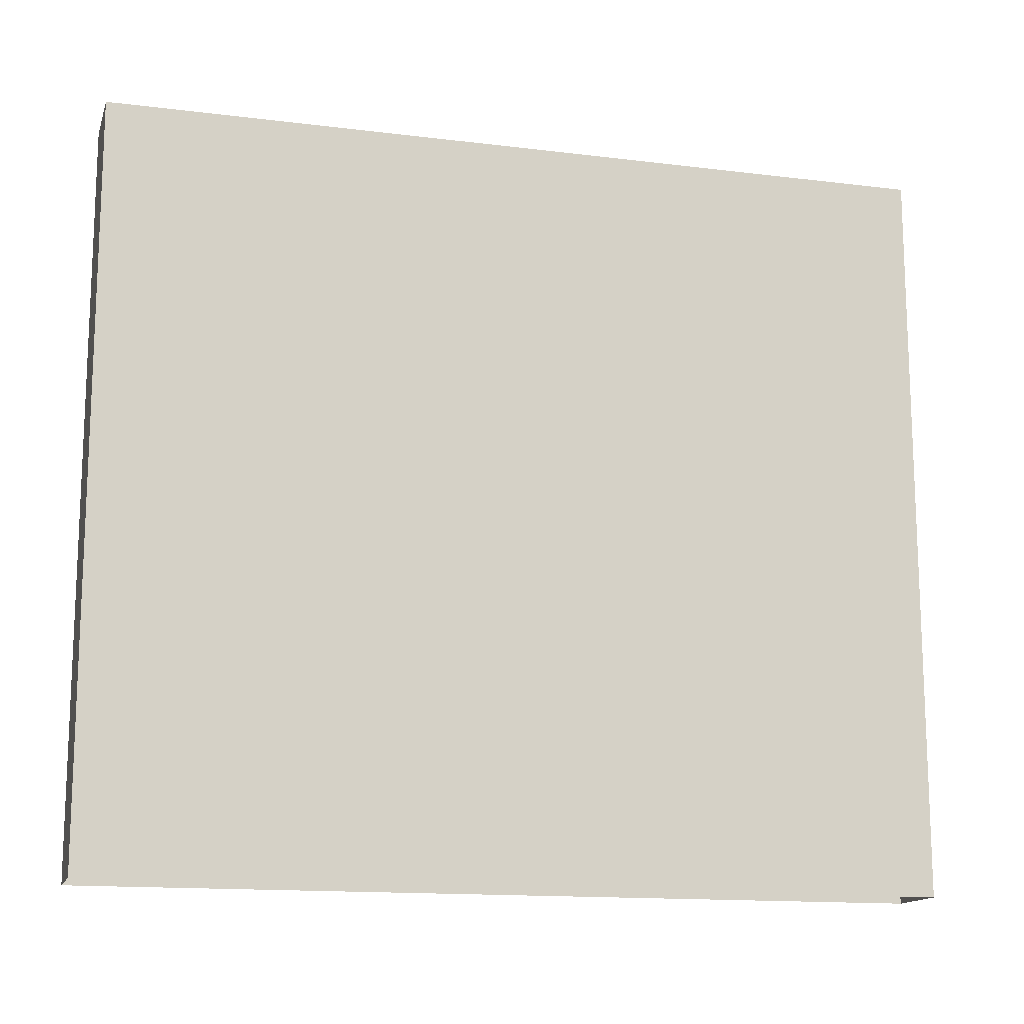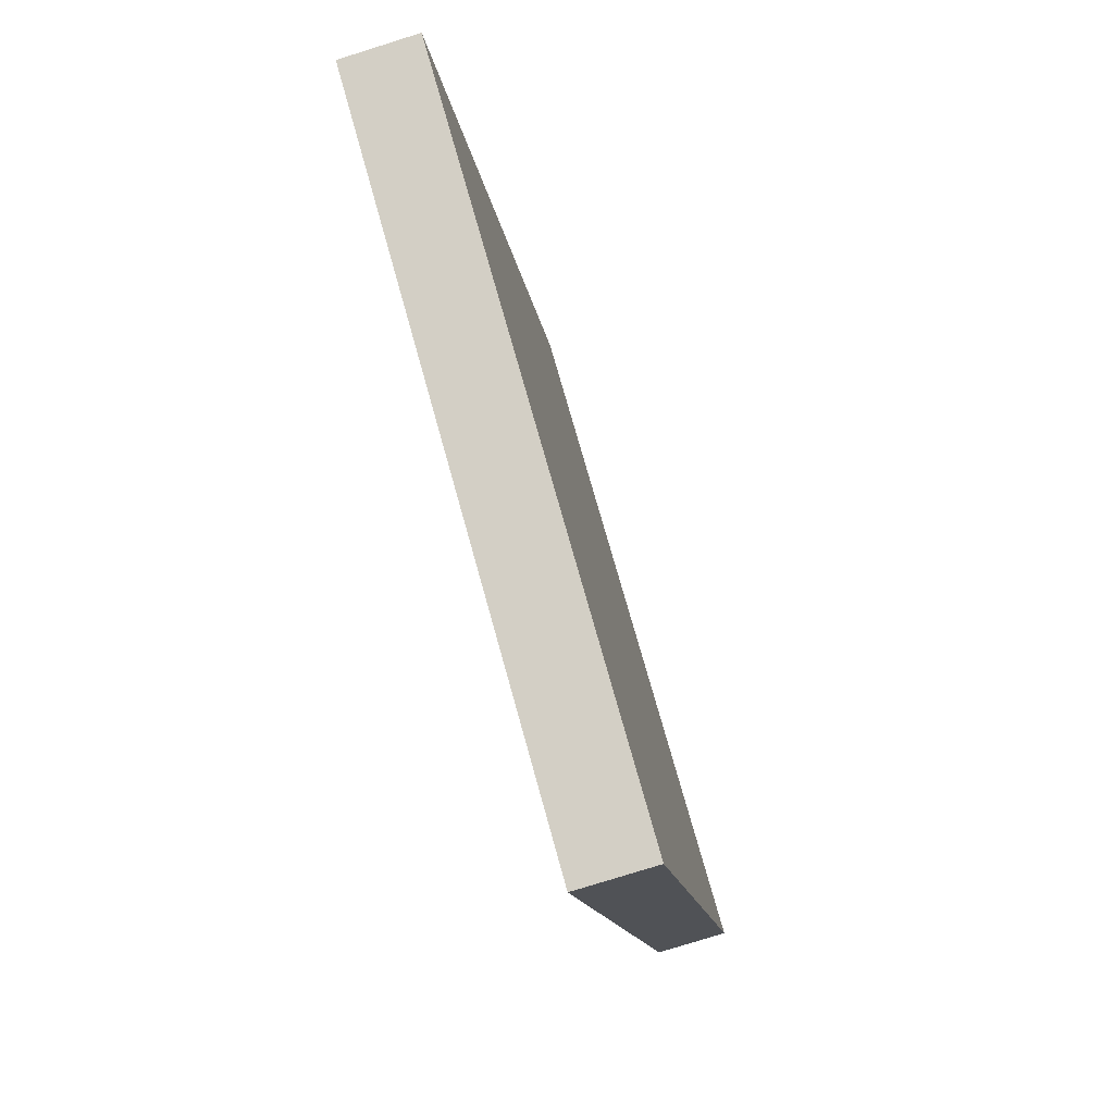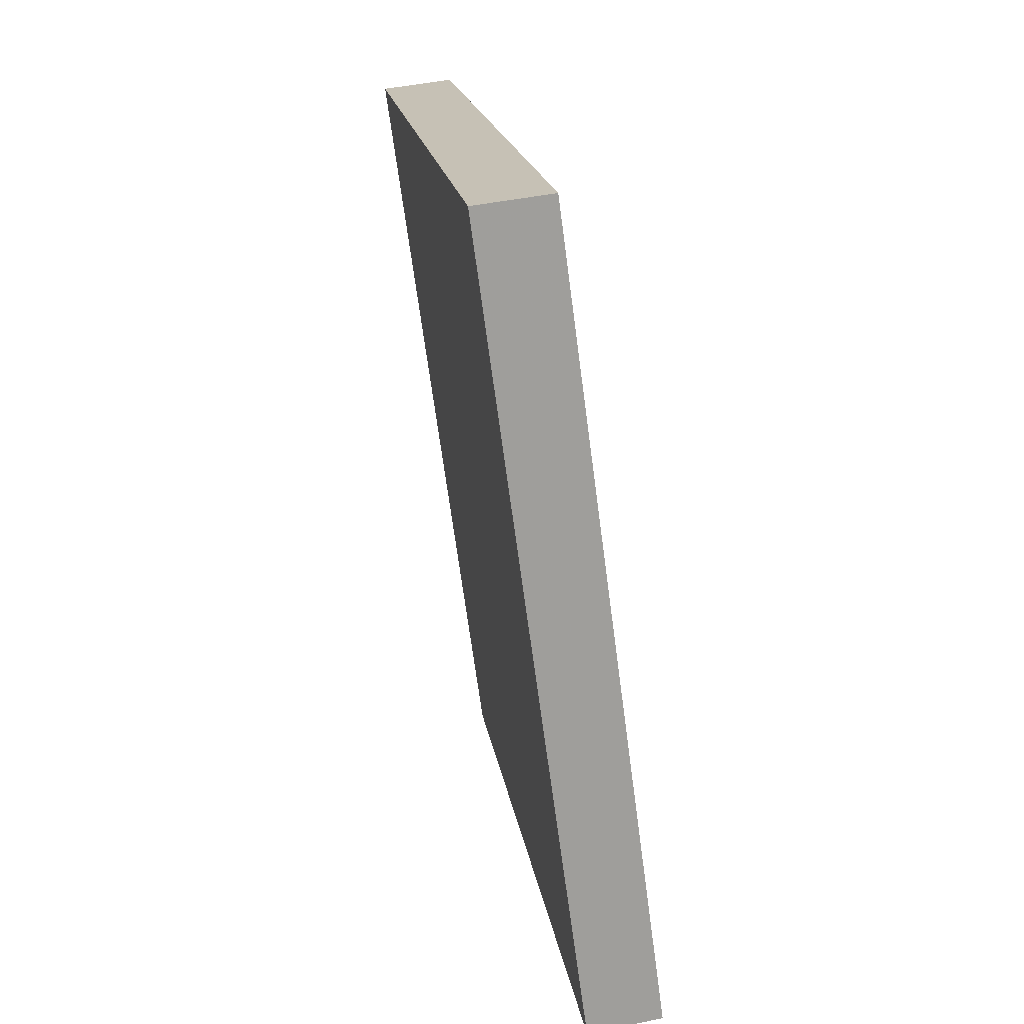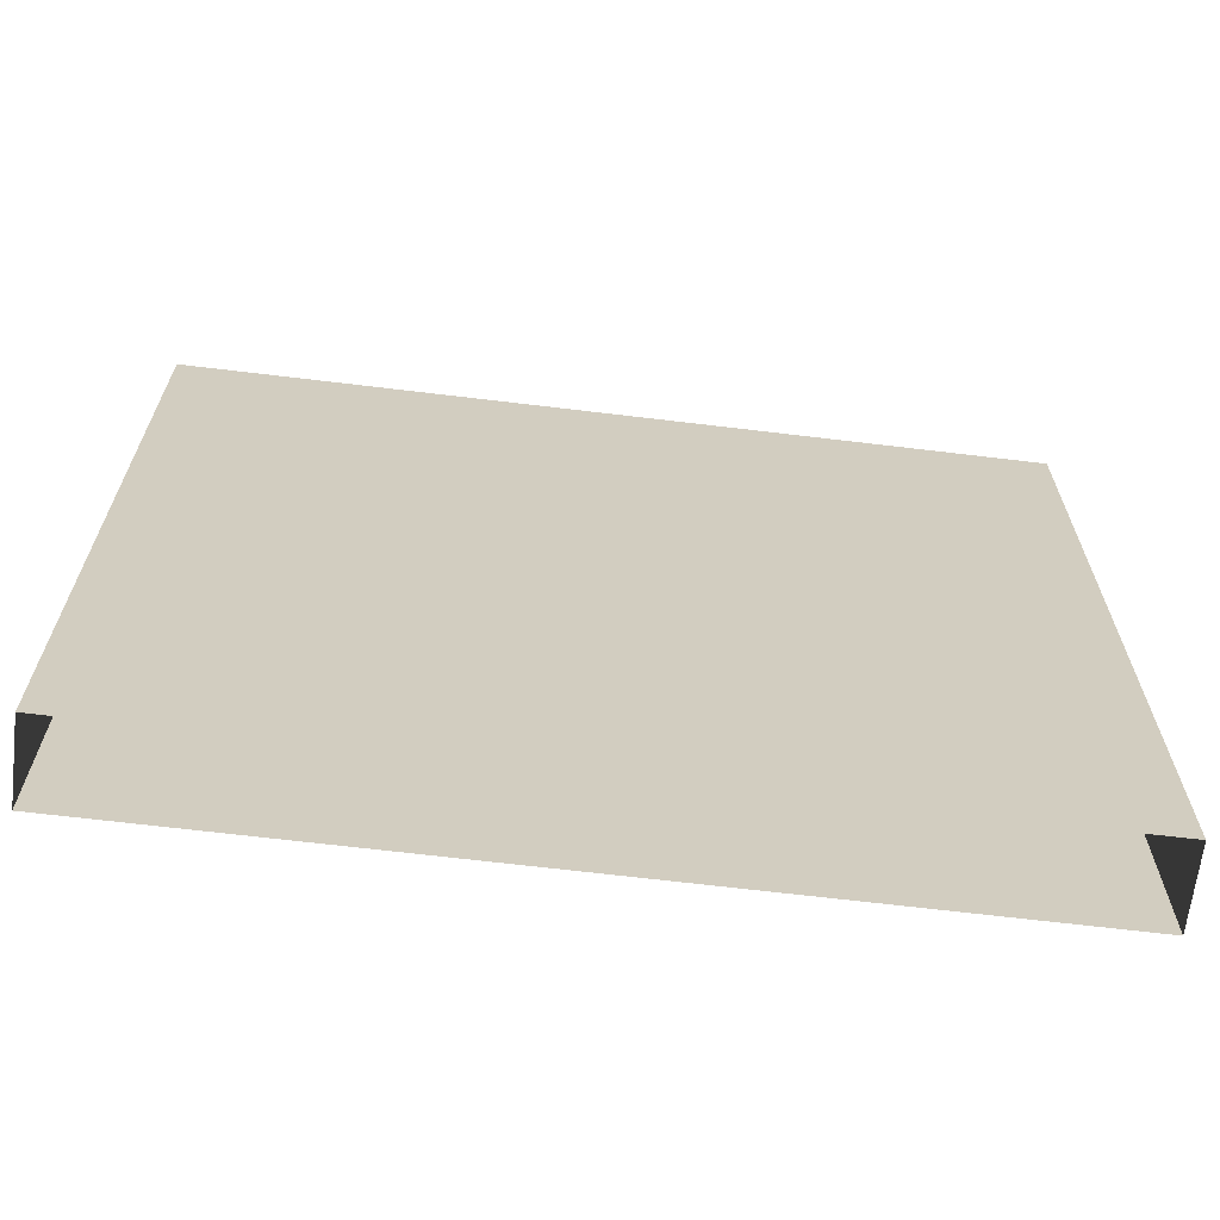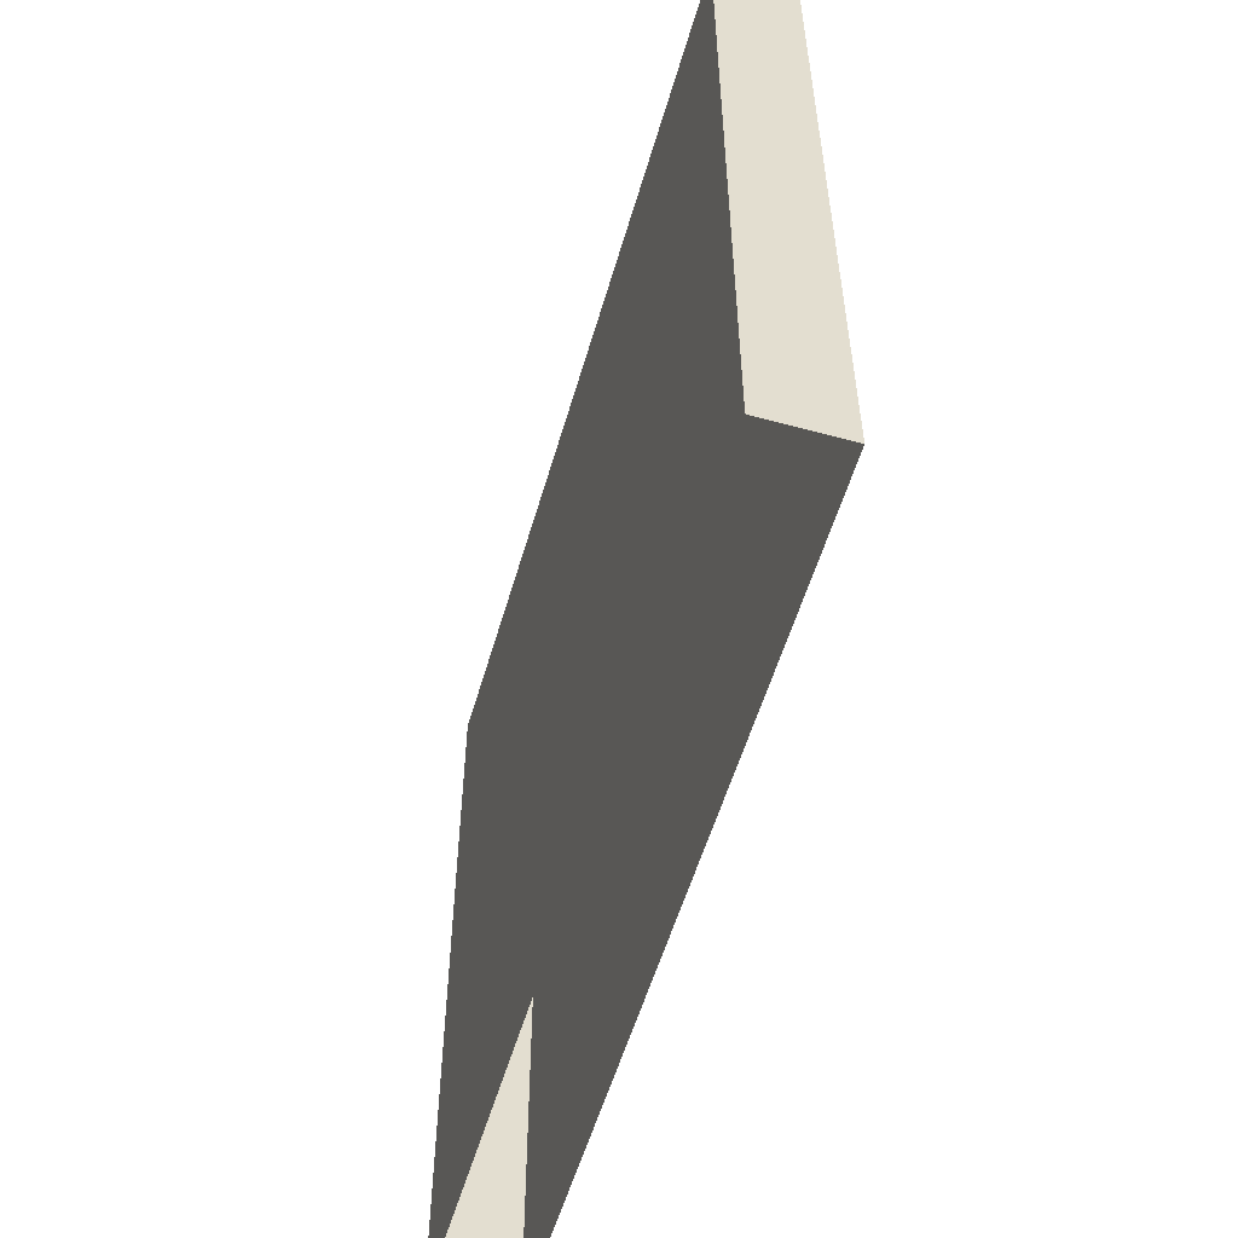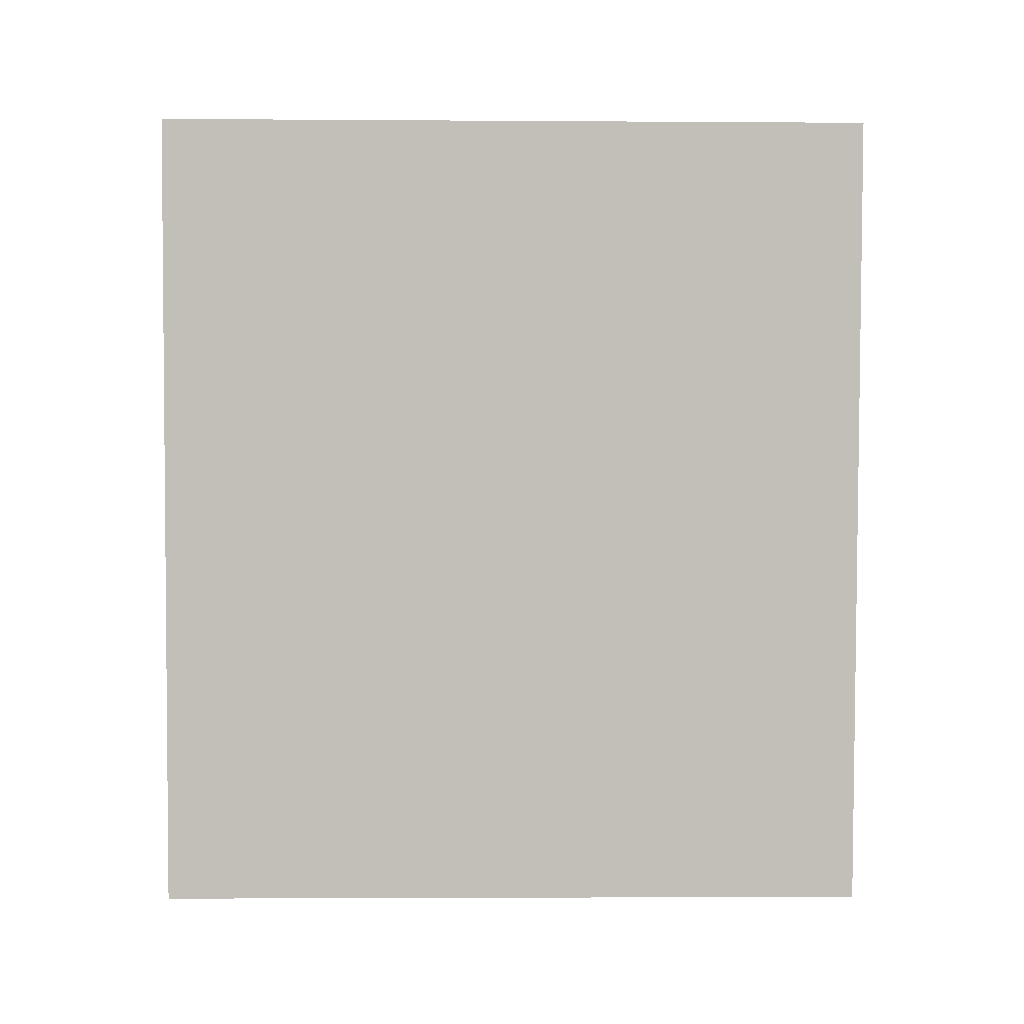
<metadata>
{"format":"obj","ext":"obj","renderer":"f3d","projection":"perspective","resolution":1024,"background":"white","views":[{"elev":-14.3,"azim":82.5,"up":"+Z"},{"elev":74.5,"azim":-15.6,"up":"+Y"},{"elev":19.5,"azim":-8.8,"up":"+Y"},{"elev":-65.9,"azim":-89.2,"up":"+Z"},{"elev":-55.2,"azim":171.7,"up":"+Z"},{"elev":-3.8,"azim":-91.2,"up":"+Y"}]}
</metadata>
<code>
v -8.835e+04 -9.903e+04 8.689
v -8.835e+04 -9.902e+04 8.689
v -8.835e+04 -9.902e+04 8.689
v -8.835e+04 -9.903e+04 8.689
v -8.835e+04 -9.903e+04 14.41
v -8.835e+04 -9.903e+04 14.41
v -8.835e+04 -9.902e+04 14.41
v -8.835e+04 -9.902e+04 14.41
f 1 2 3
f 4 1 3
f 5 6 7
f 8 5 7
f 6 4 3
f 7 6 3
f 5 1 4
f 6 5 4
f 5 2 1
f 5 8 2
f 8 3 2
f 8 7 3

</code>
